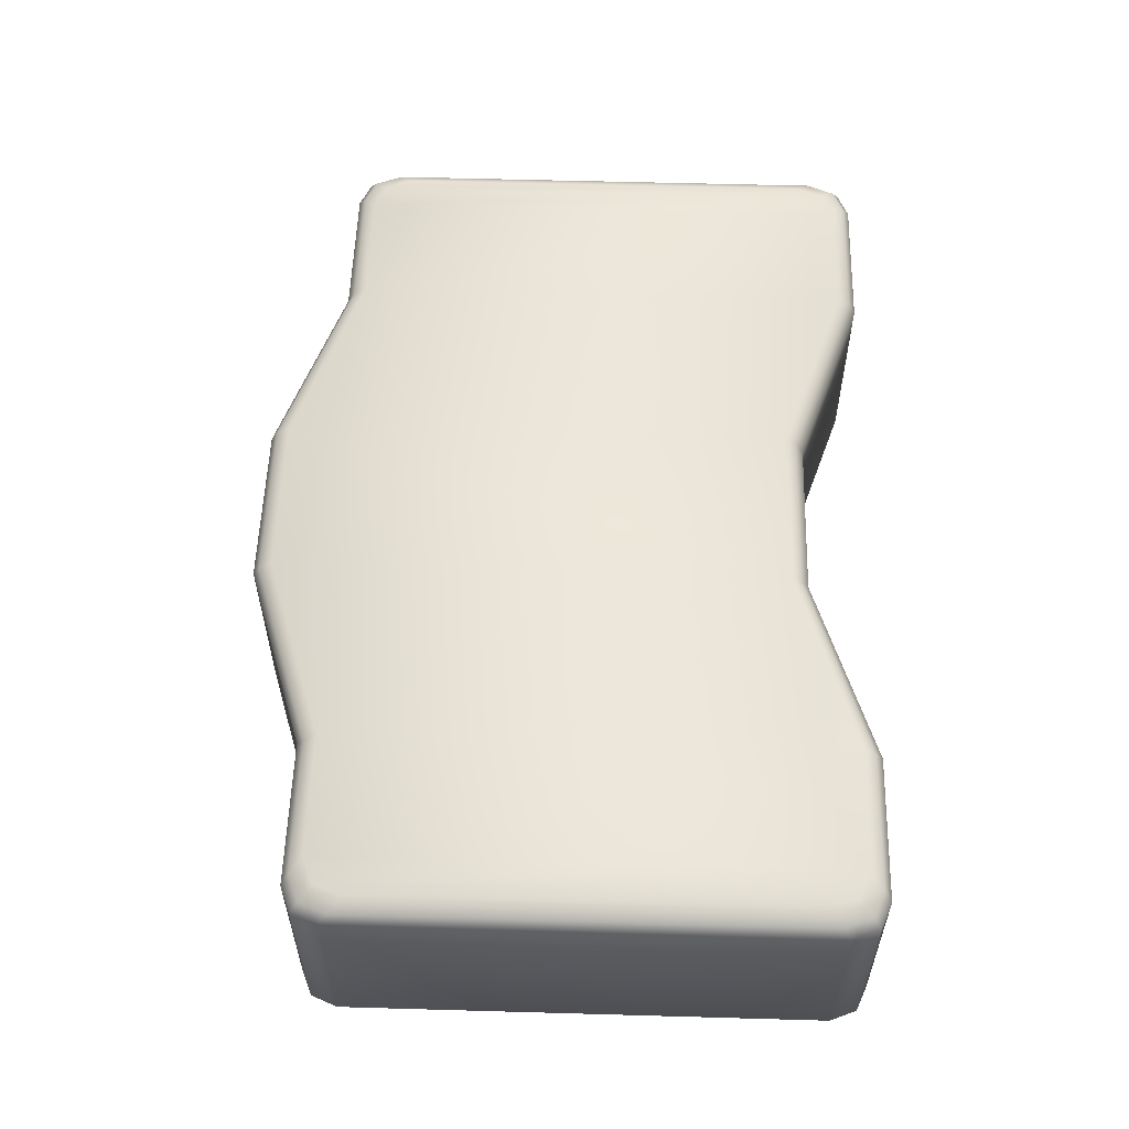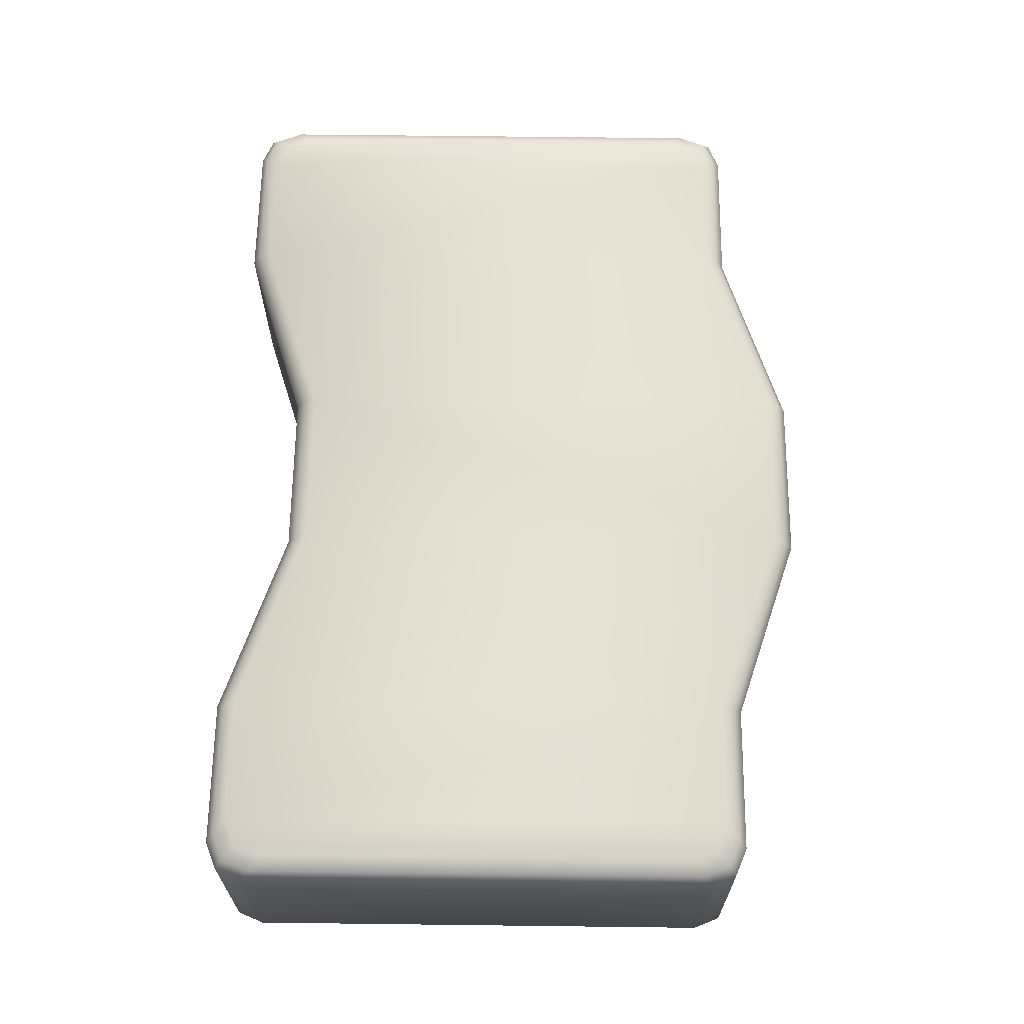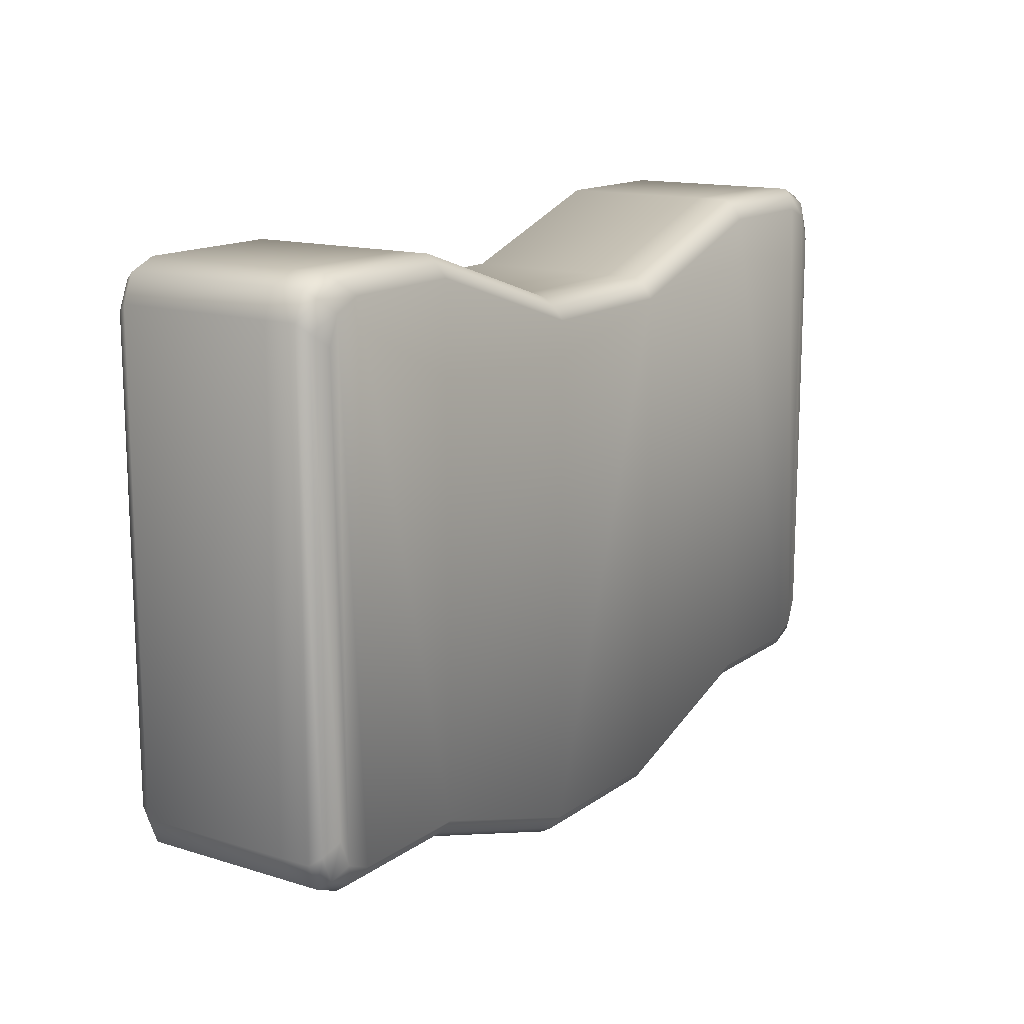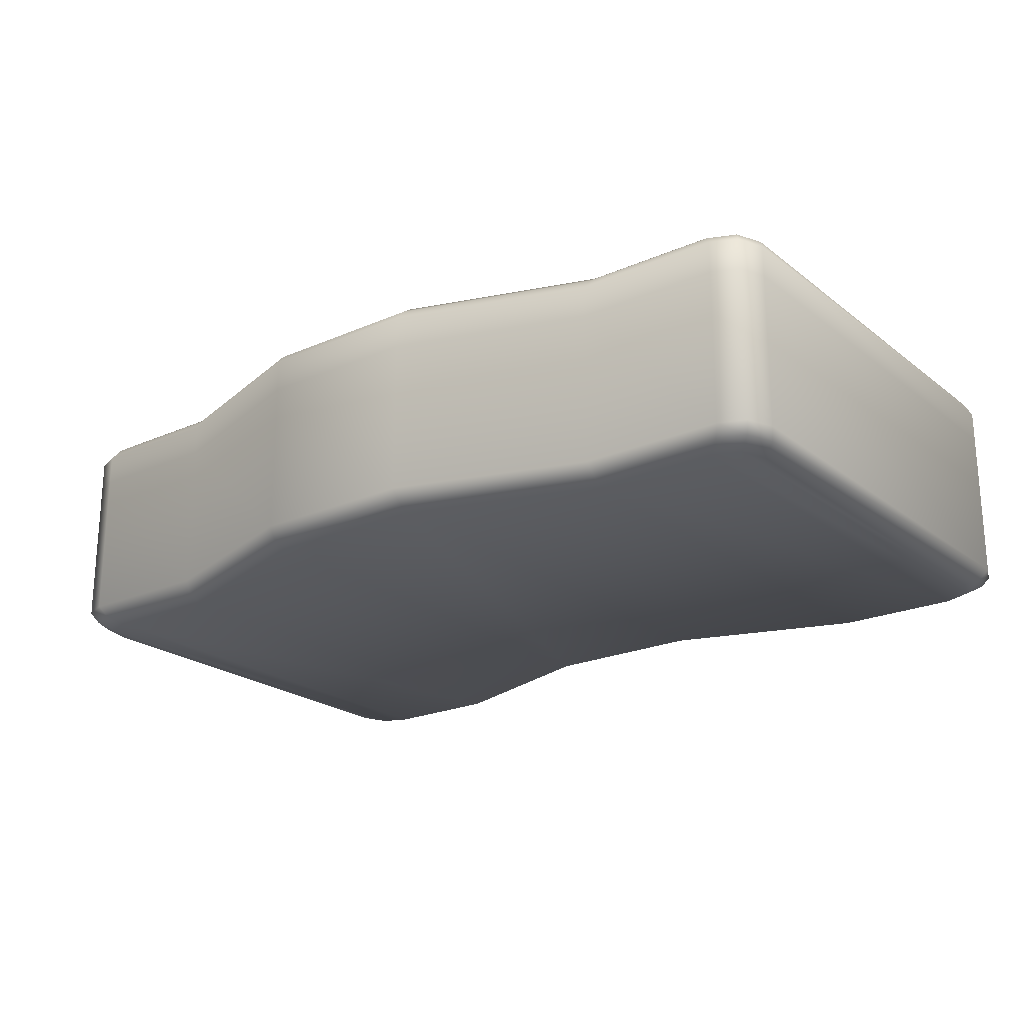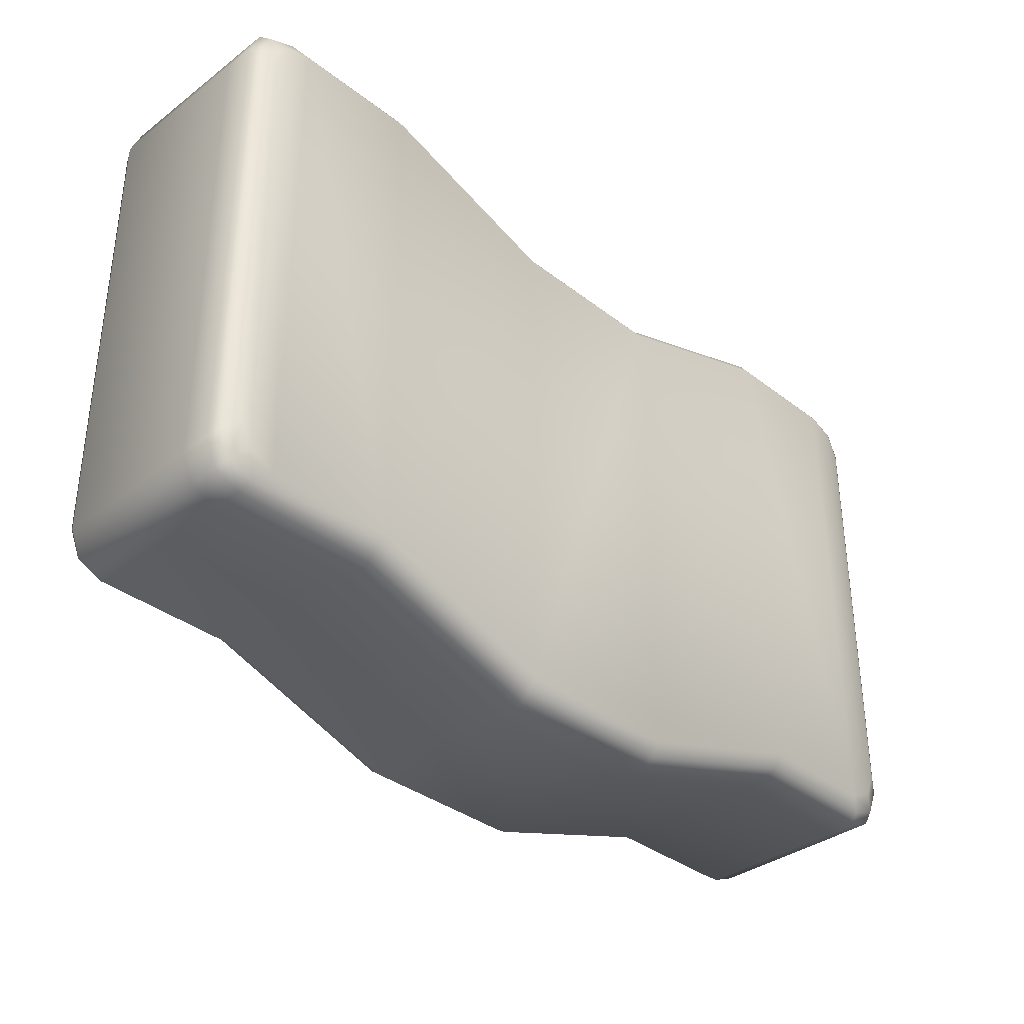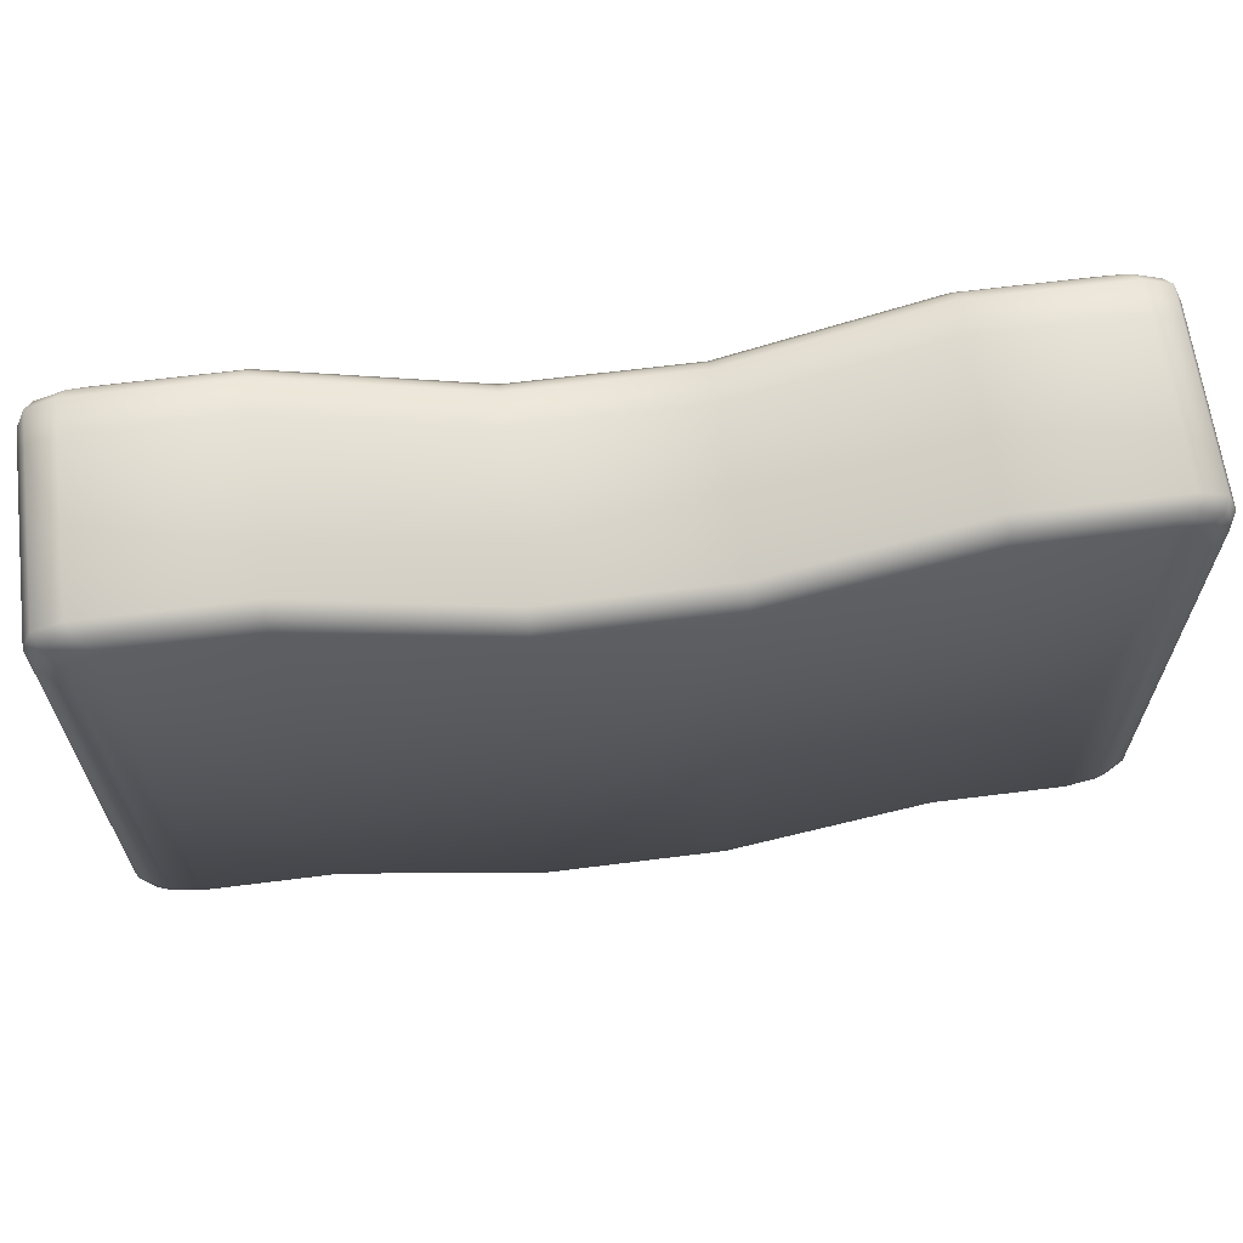
<metadata>
{"format":"obj","ext":"obj","renderer":"f3d","projection":"perspective","resolution":1024,"background":"white","views":[{"elev":55.9,"azim":91.7,"up":"+Z"},{"elev":64.7,"azim":-89.3,"up":"+Z"},{"elev":14.4,"azim":-56.2,"up":"+Y"},{"elev":-22.2,"azim":37.2,"up":"+Z"},{"elev":-35.8,"azim":-45.4,"up":"+Y"},{"elev":64.3,"azim":172.7,"up":"+Y"}]}
</metadata>
<code>
v -0.3028 0.3261 -0.1153
v -0.4527 0.3262 -0.1153
v -0.4592 0.3342 -0.1034
v -0.2999 0.3342 -0.1034
v 0.0919 0.2658 -0.1034
v 0.0919 0.2658 0.06875
v 0.2999 0.3342 0.06875
v 0.2999 0.3342 -0.1034
v -0.2999 -0.2658 0.06875
v -0.2999 -0.2658 0.1034
v -0.4592 -0.2658 0.1034
v -0.4593 -0.2658 0.06875
v 0.4527 0.3262 -0.1153
v 0.3028 0.3261 -0.1153
v 0.4592 0.3342 -0.1034
v 0.5 0.2933 -0.1034
v 0.5 0.2934 0.06875
v 0.5 -0.225 0.06875
v 0.5 -0.2249 -0.1034
v -0.5 -0.2249 -0.1034
v -0.5 -0.225 0.06875
v -0.5 0.2934 0.06875
v -0.5 0.2933 -0.1034
v 0.4593 -0.2658 0.06875
v 0.4592 -0.2658 0.1034
v 0.2999 -0.2658 0.1034
v 0.2999 -0.2658 0.06875
v 0.4593 0.3342 0.06875
v -0.5 -0.225 0.06875
v -0.5 -0.2249 0.1034
v -0.5 0.2933 0.1034
v -0.5 0.2934 0.06875
v -0.4593 0.3342 0.06875
v -0.2999 0.3342 0.06875
v 0.0919 0.2437 -0.125
v 0.2999 0.3122 -0.125
v 0.2999 -0.2437 -0.125
v 0.0919 -0.3122 -0.125
v 0.4939 0.2847 0.1153
v 0.4939 -0.216 0.1153
v 0.5 -0.2249 0.1034
v 0.5 0.2933 0.1034
v 0.2999 -0.2658 -0.1034
v 0.2999 -0.2658 0.06875
v 0.0919 -0.3342 0.06875
v 0.0919 -0.3342 -0.1034
v 0.4592 -0.2658 -0.1034
v 0.4593 -0.2658 0.06875
v -0.2999 0.3342 0.06875
v -0.2999 0.3342 0.1034
v -0.0919 0.2658 0.1034
v -0.0919 0.2658 0.06875
v -0.4593 0.3342 0.06875
v -0.4592 0.3342 0.1034
v -0.0919 0.2658 0.06875
v -0.0919 0.2658 -0.1034
v 0.5 0.2934 0.06875
v 0.5 -0.225 0.06875
v 0.2999 0.3342 0.06875
v 0.2999 0.3342 0.1034
v 0.4592 0.3342 0.1034
v 0.4593 0.3342 0.06875
v -0.0919 -0.3342 -0.1034
v -0.0919 -0.3342 0.06875
v -0.2999 -0.2658 0.06875
v -0.2999 -0.2658 -0.1034
v 0.2999 0.3122 0.125
v 0.0919 0.2437 0.125
v 0.0919 -0.3122 0.125
v 0.2999 -0.2437 0.125
v -0.0919 -0.3342 0.06875
v -0.0919 -0.3342 0.1034
v -0.0919 0.2437 0.125
v -0.2999 0.3122 0.125
v -0.2999 -0.2437 0.125
v -0.0919 -0.3122 0.125
v 0.0919 0.2658 0.06875
v 0.0919 0.2658 0.1034
v 0.0919 -0.3342 0.1034
v 0.0919 -0.3342 0.06875
v -0.2999 0.3122 -0.125
v -0.0919 0.2437 -0.125
v -0.0919 -0.3122 -0.125
v -0.2999 -0.2437 -0.125
v -0.4527 -0.2574 -0.1153
v -0.3028 -0.2574 -0.1153
v -0.4592 -0.2658 -0.1034
v -0.4527 0.3262 0.1153
v -0.3028 0.3261 0.1153
v 0.4527 -0.2574 0.1153
v 0.3028 -0.2574 0.1153
v 0.4939 -0.216 -0.1153
v 0.4939 0.2847 -0.1153
v -0.4939 -0.216 0.1153
v -0.4939 0.2847 0.1153
v 0.3028 0.3261 0.1153
v 0.4527 0.3262 0.1153
v -0.09279 0.257 -0.1153
v 0.3028 -0.2574 -0.1153
v 0.4527 -0.2574 -0.1153
v 0.09279 0.257 0.1153
v -0.3028 -0.2574 0.1153
v -0.4527 -0.2574 0.1153
v 0.09279 -0.3265 -0.1153
v -0.09279 -0.3265 0.1153
v 0.09279 0.257 -0.1153
v -0.09279 0.257 0.1153
v -0.09279 -0.3265 -0.1153
v 0.09279 -0.3265 0.1153
v -0.4939 0.2847 -0.1153
v -0.4939 -0.216 -0.1153
v -0.4527 0.3262 -0.1153
v -0.4374 0.3122 -0.125
v -0.4664 0.3001 -0.125
v -0.4818 0.314 -0.1153
v -0.4784 0.2711 -0.125
v -0.4939 0.2847 -0.1153
v -0.4881 -0.2538 -0.1034
v -0.4818 -0.2453 -0.1153
v -0.4818 -0.2453 -0.1153
v -0.4881 -0.2538 -0.1034
v -0.4527 -0.2574 0.1153
v -0.4374 -0.2437 0.125
v -0.4664 -0.2317 0.125
v -0.4818 -0.2453 0.1153
v -0.4784 -0.2026 0.125
v -0.4939 -0.216 0.1153
v -0.4881 0.3223 0.1034
v -0.4818 0.314 0.1153
v -0.4818 0.314 0.1153
v -0.4881 0.3223 0.1034
v 0.4881 0.3223 0.1034
v 0.4818 0.314 0.1153
v 0.4818 0.314 0.1153
v 0.4881 0.3223 0.1034
v 0.4527 -0.2574 -0.1153
v 0.4374 -0.2437 -0.125
v 0.4664 -0.2317 -0.125
v 0.4818 -0.2453 -0.1153
v 0.4784 -0.2026 -0.125
v 0.4939 -0.216 -0.1153
v 0.4881 0.3223 -0.1034
v 0.4818 0.314 -0.1153
v 0.4818 0.314 -0.1153
v 0.4881 0.3223 -0.1034
v 0.4881 -0.2538 0.1034
v 0.4818 -0.2453 0.1153
v 0.4818 -0.2453 0.1153
v 0.4881 -0.2538 0.1034
v -0.4593 -0.2658 0.06875
v -0.4881 -0.2538 0.06875
v -0.4881 -0.2538 0.06875
v -0.4881 0.3223 -0.1034
v -0.4881 0.3223 0.06875
v -0.4881 0.3223 0.06875
v -0.4881 0.3223 -0.1034
v -0.4881 -0.2538 0.06875
v -0.4881 -0.2538 0.1034
v -0.4881 -0.2538 0.1034
v -0.4881 -0.2538 0.06875
v -0.4881 0.3223 0.06875
v -0.4881 0.3223 0.06875
v 0.4881 0.3223 0.06875
v 0.4881 0.3223 0.06875
v 0.4881 -0.2538 -0.1034
v 0.4881 -0.2538 0.06875
v 0.4881 -0.2538 0.06875
v 0.4881 -0.2538 -0.1034
v 0.4881 0.3223 0.06875
v 0.4881 0.3223 0.06875
v 0.4881 -0.2538 0.06875
v 0.4881 -0.2538 0.06875
v 0.4664 0.3001 -0.125
v 0.4818 0.314 -0.1153
v 0.4939 0.2847 -0.1153
v 0.4784 0.2711 -0.125
v 0.4374 0.3122 -0.125
v 0.4527 0.3262 -0.1153
v 0.4818 -0.2453 -0.1153
v 0.4818 -0.2453 -0.1153
v -0.4664 -0.2317 -0.125
v -0.4818 -0.2453 -0.1153
v -0.4939 -0.216 -0.1153
v -0.4784 -0.2026 -0.125
v -0.4374 -0.2437 -0.125
v -0.4527 -0.2574 -0.1153
v -0.4818 0.314 -0.1153
v -0.4818 0.314 -0.1153
v 0.09279 -0.3265 -0.1153
v -0.09279 -0.3265 -0.1153
v -0.3028 -0.2574 -0.1153
v -0.09279 0.257 -0.1153
v 0.09279 0.257 -0.1153
v 0.3028 0.3261 -0.1153
v 0.3028 -0.2574 -0.1153
v -0.3028 0.3261 -0.1153
v 0.4664 -0.2317 0.125
v 0.4818 -0.2453 0.1153
v 0.4939 -0.216 0.1153
v 0.4784 -0.2026 0.125
v 0.4374 -0.2437 0.125
v 0.4527 -0.2574 0.1153
v 0.4664 0.3001 0.125
v 0.4818 0.314 0.1153
v 0.4527 0.3262 0.1153
v 0.4374 0.3122 0.125
v 0.4784 0.2711 0.125
v 0.4939 0.2847 0.1153
v -0.4664 0.3001 0.125
v -0.4818 0.314 0.1153
v -0.4939 0.2847 0.1153
v -0.4784 0.2711 0.125
v -0.4374 0.3122 0.125
v -0.4527 0.3262 0.1153
v -0.4818 -0.2453 0.1153
v -0.4818 -0.2453 0.1153
v -0.09279 -0.3265 0.1153
v 0.09279 -0.3265 0.1153
v 0.3028 -0.2574 0.1153
v 0.09279 0.257 0.1153
v -0.09279 0.257 0.1153
v -0.3028 0.3261 0.1153
v -0.3028 -0.2574 0.1153
v 0.3028 0.3261 0.1153
f 1 2 3
f 1 3 4
f 5 6 7
f 5 7 8
f 9 10 11
f 9 11 12
f 13 14 8
f 13 8 15
f 16 17 18
f 16 18 19
f 20 21 22
f 20 22 23
f 24 25 26
f 24 26 27
f 8 7 28
f 8 28 15
f 29 30 31
f 29 31 32
f 3 33 34
f 3 34 4
f 35 36 37
f 35 37 38
f 39 40 41
f 39 41 42
f 43 44 45
f 43 45 46
f 47 48 44
f 47 44 43
f 49 50 51
f 49 51 52
f 53 54 50
f 53 50 49
f 4 34 55
f 4 55 56
f 57 42 41
f 57 41 58
f 56 55 6
f 56 6 5
f 59 60 61
f 59 61 62
f 63 64 65
f 63 65 66
f 67 68 69
f 67 69 70
f 46 45 64
f 46 64 63
f 71 72 10
f 71 10 9
f 73 74 75
f 73 75 76
f 68 73 76
f 68 76 69
f 77 78 60
f 77 60 59
f 52 51 78
f 52 78 77
f 27 26 79
f 27 79 80
f 80 79 72
f 80 72 71
f 81 82 83
f 81 83 84
f 82 35 38
f 82 38 83
f 85 86 66
f 85 66 87
f 88 89 50
f 88 50 54
f 90 91 26
f 90 26 25
f 92 93 16
f 92 16 19
f 94 95 31
f 94 31 30
f 96 97 61
f 96 61 60
f 98 1 4
f 98 4 56
f 99 100 47
f 99 47 43
f 101 96 60
f 101 60 78
f 102 103 11
f 102 11 10
f 104 99 43
f 104 43 46
f 105 102 10
f 105 10 72
f 14 106 5
f 14 5 8
f 106 98 56
f 106 56 5
f 89 107 51
f 89 51 50
f 107 101 78
f 107 78 51
f 86 108 63
f 86 63 66
f 108 104 46
f 108 46 63
f 91 109 79
f 91 79 26
f 109 105 72
f 109 72 79
f 110 111 20
f 110 20 23
f 112 113 114
f 112 114 115
f 115 114 116
f 115 116 117
f 85 87 118
f 85 118 119
f 120 121 20
f 120 20 111
f 122 123 124
f 122 124 125
f 125 124 126
f 125 126 127
f 88 54 128
f 88 128 129
f 130 131 31
f 130 31 95
f 39 42 132
f 39 132 133
f 134 135 61
f 134 61 97
f 136 137 138
f 136 138 139
f 139 138 140
f 139 140 141
f 13 15 142
f 13 142 143
f 144 145 16
f 144 16 93
f 90 25 146
f 90 146 147
f 148 149 41
f 148 41 40
f 87 150 151
f 87 151 118
f 121 152 21
f 121 21 20
f 33 3 153
f 33 153 154
f 155 156 23
f 155 23 22
f 30 29 157
f 30 157 158
f 159 160 12
f 159 12 11
f 54 53 161
f 54 161 128
f 131 162 32
f 131 32 31
f 15 28 163
f 15 163 142
f 145 164 17
f 145 17 16
f 48 47 165
f 48 165 166
f 167 168 19
f 167 19 18
f 62 61 135
f 62 135 169
f 170 132 42
f 170 42 57
f 25 24 171
f 25 171 146
f 149 172 58
f 149 58 41
f 66 65 150
f 66 150 87
f 173 174 175
f 173 175 176
f 177 178 174
f 177 174 173
f 168 179 92
f 168 92 19
f 47 100 180
f 47 180 165
f 181 182 183
f 181 183 184
f 185 186 182
f 185 182 181
f 156 187 110
f 156 110 23
f 3 2 188
f 3 188 153
f 116 184 183
f 116 183 117
f 83 38 189
f 83 189 190
f 84 83 190
f 84 190 191
f 35 82 192
f 35 192 193
f 36 35 193
f 36 193 194
f 38 37 195
f 38 195 189
f 37 137 136
f 37 136 195
f 82 81 196
f 82 196 192
f 140 176 175
f 140 175 141
f 185 84 191
f 185 191 186
f 177 36 194
f 177 194 178
f 81 113 112
f 81 112 196
f 197 198 199
f 197 199 200
f 201 202 198
f 201 198 197
f 203 204 205
f 203 205 206
f 207 208 204
f 207 204 203
f 209 210 211
f 209 211 212
f 213 214 210
f 213 210 209
f 158 215 94
f 158 94 30
f 11 103 216
f 11 216 159
f 69 76 217
f 69 217 218
f 70 69 218
f 70 218 219
f 73 68 220
f 73 220 221
f 74 73 221
f 74 221 222
f 76 75 223
f 76 223 217
f 75 123 122
f 75 122 223
f 68 67 224
f 68 224 220
f 67 206 205
f 67 205 224
f 126 212 211
f 126 211 127
f 201 70 219
f 201 219 202
f 213 74 222
f 213 222 214
f 207 200 199
f 207 199 208
f 114 184 116
f 184 114 181
f 181 114 113
f 181 113 185
f 185 113 81
f 185 81 84
f 124 212 126
f 212 124 209
f 209 124 123
f 209 123 213
f 213 123 75
f 213 75 74
f 177 37 36
f 37 177 137
f 137 177 173
f 137 173 138
f 138 173 176
f 138 176 140
f 201 67 70
f 67 201 206
f 206 201 197
f 206 197 203
f 203 197 200
f 203 200 207

</code>
